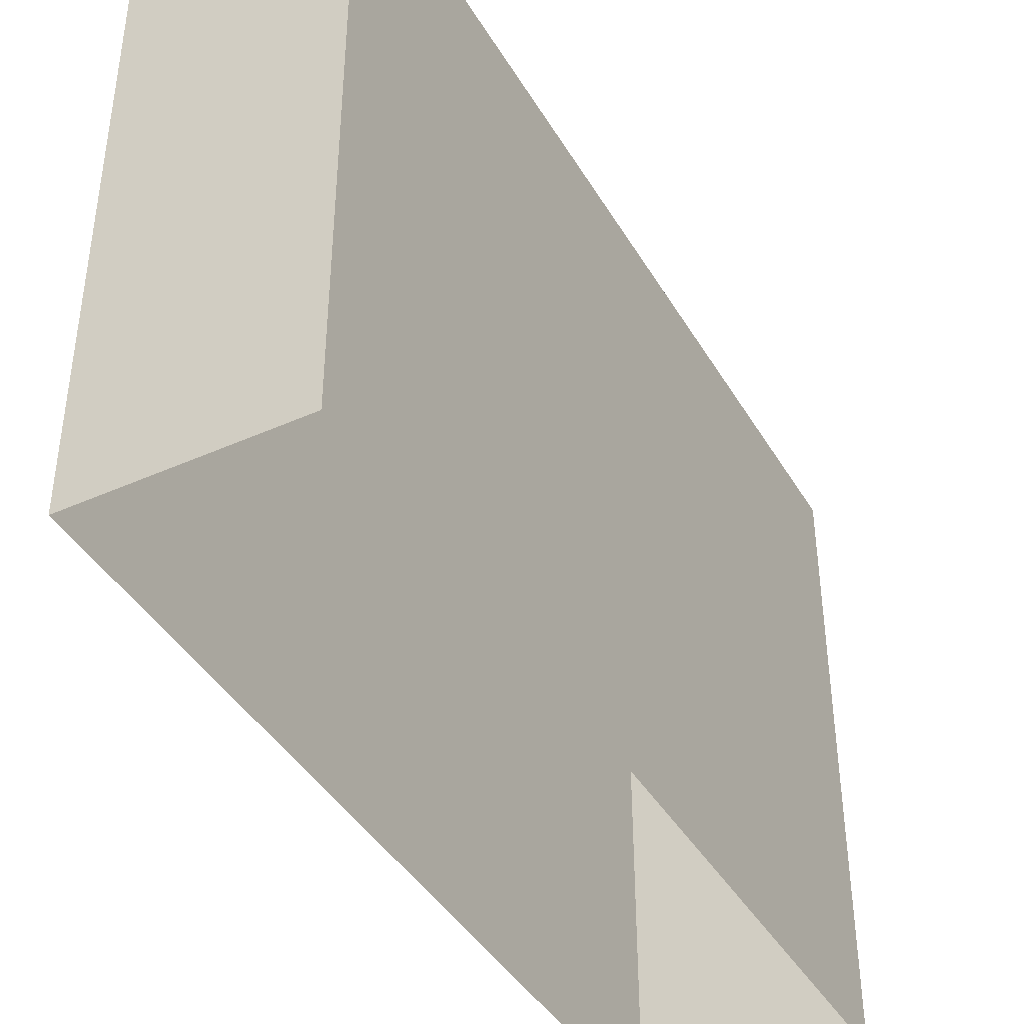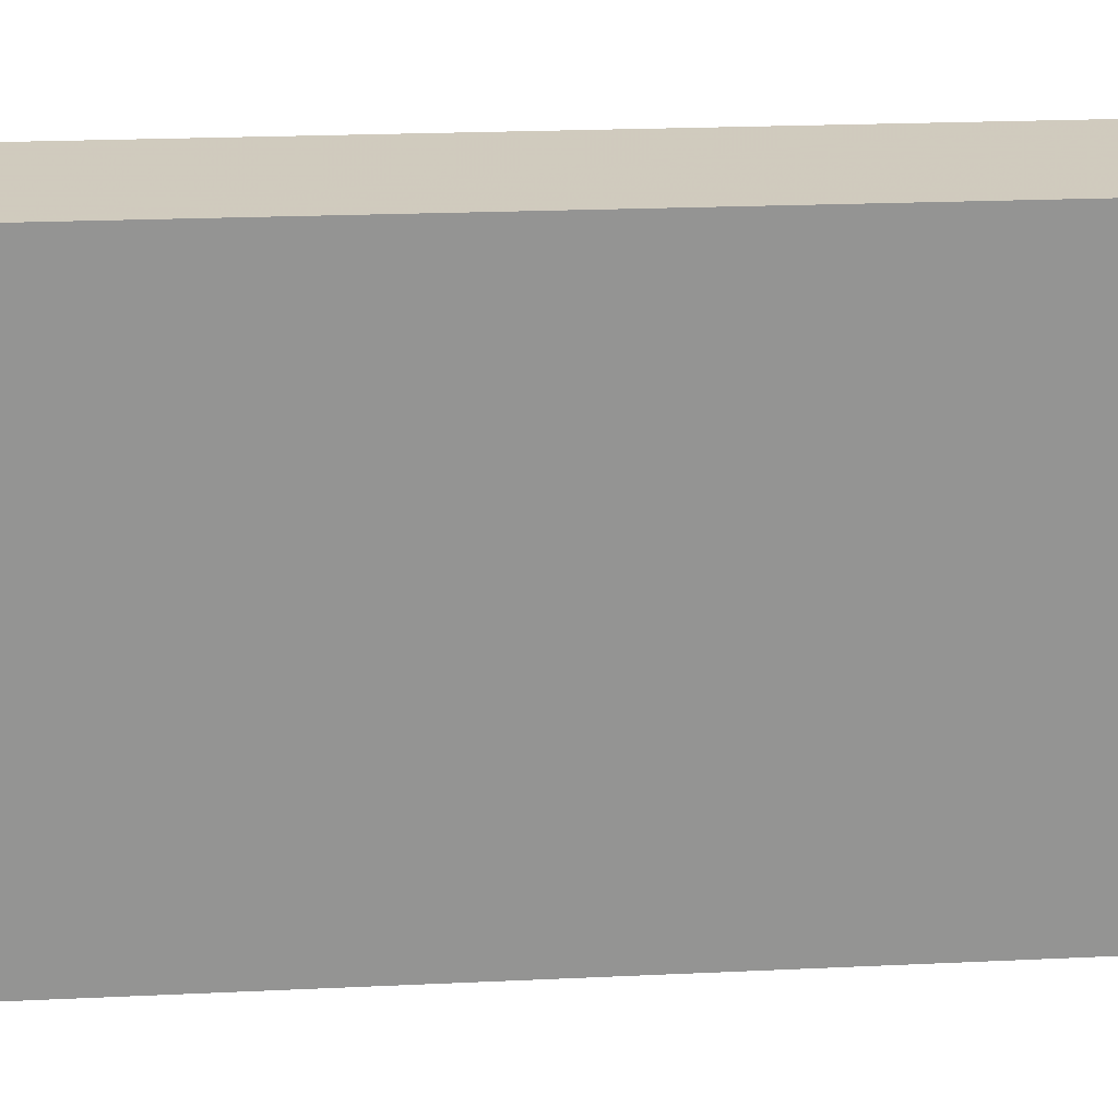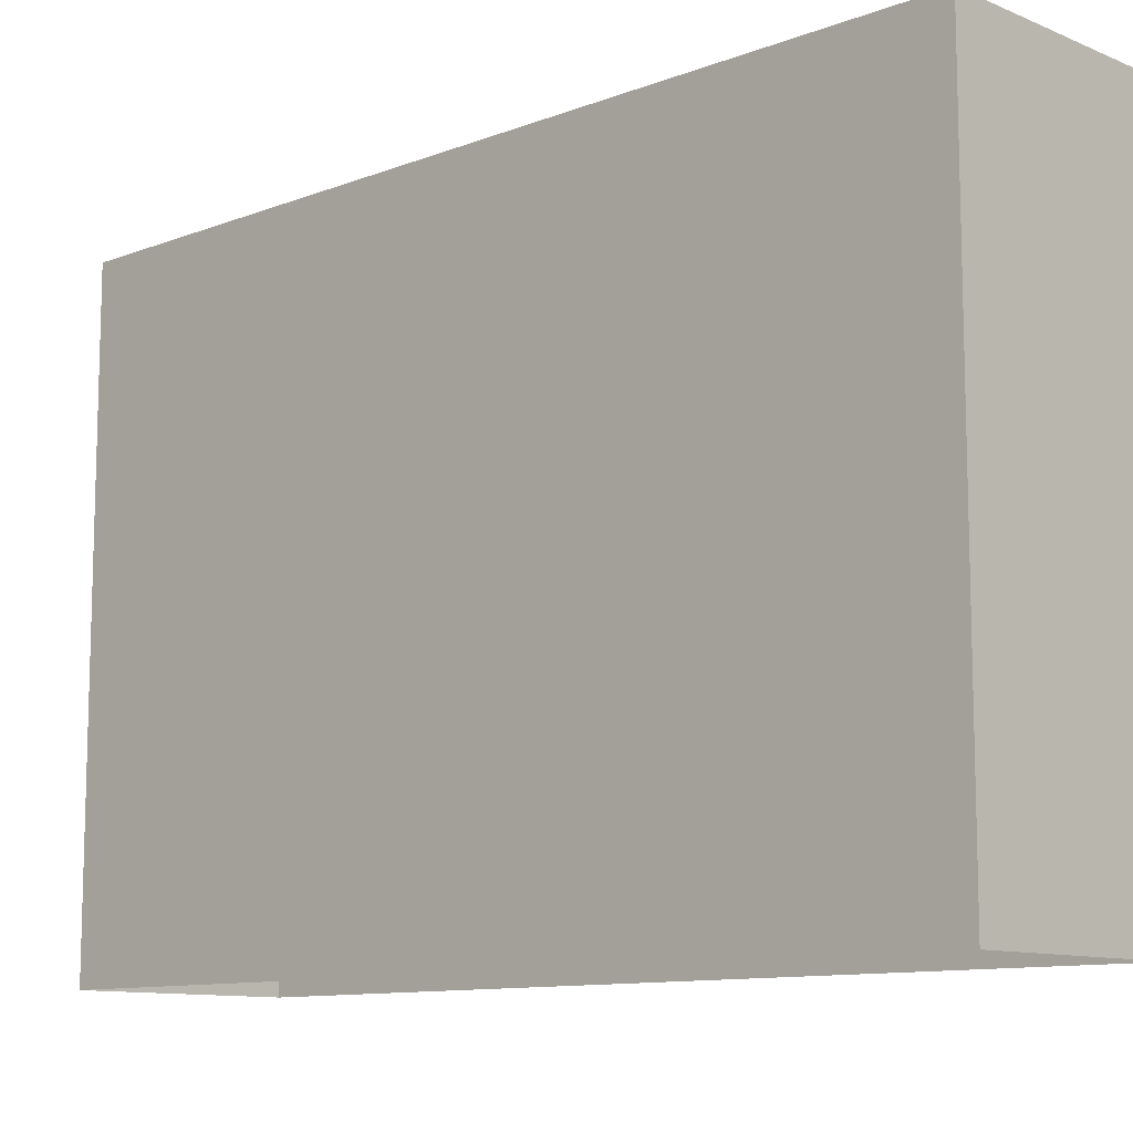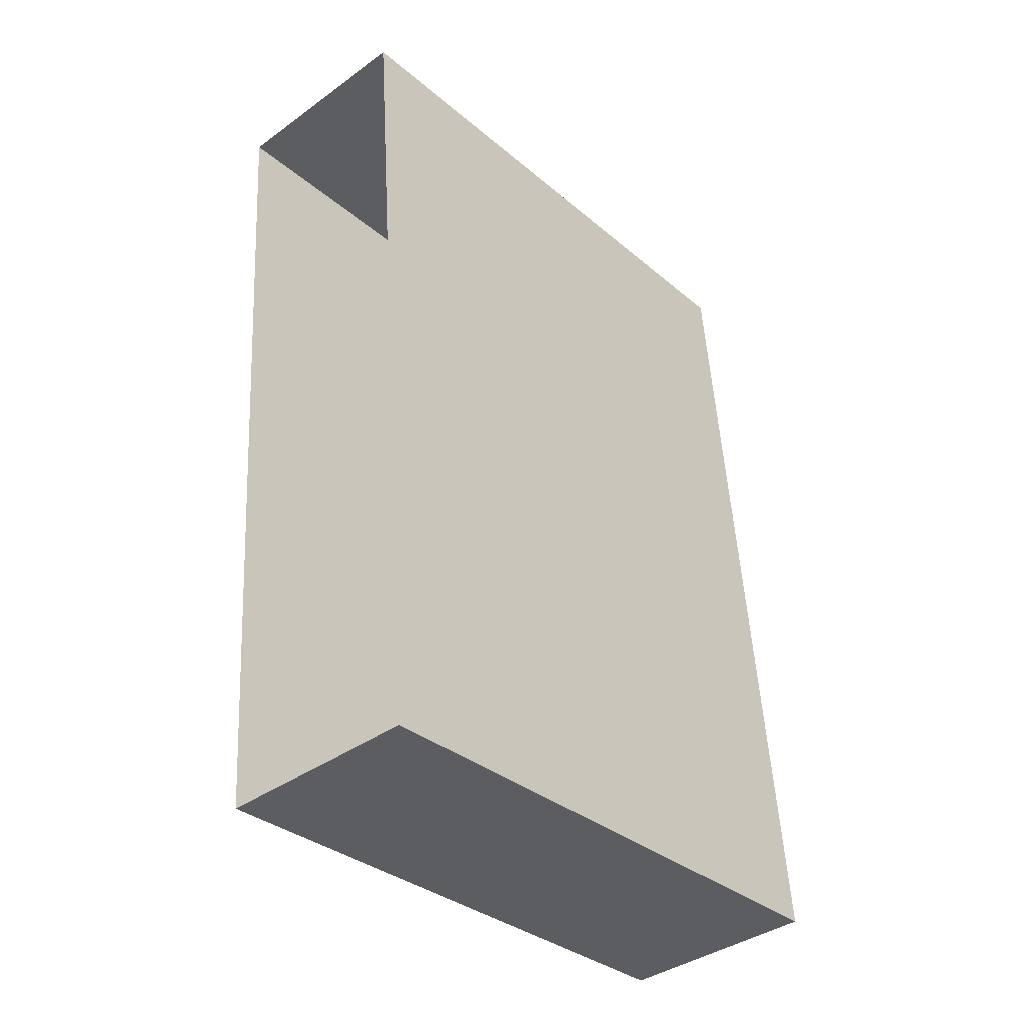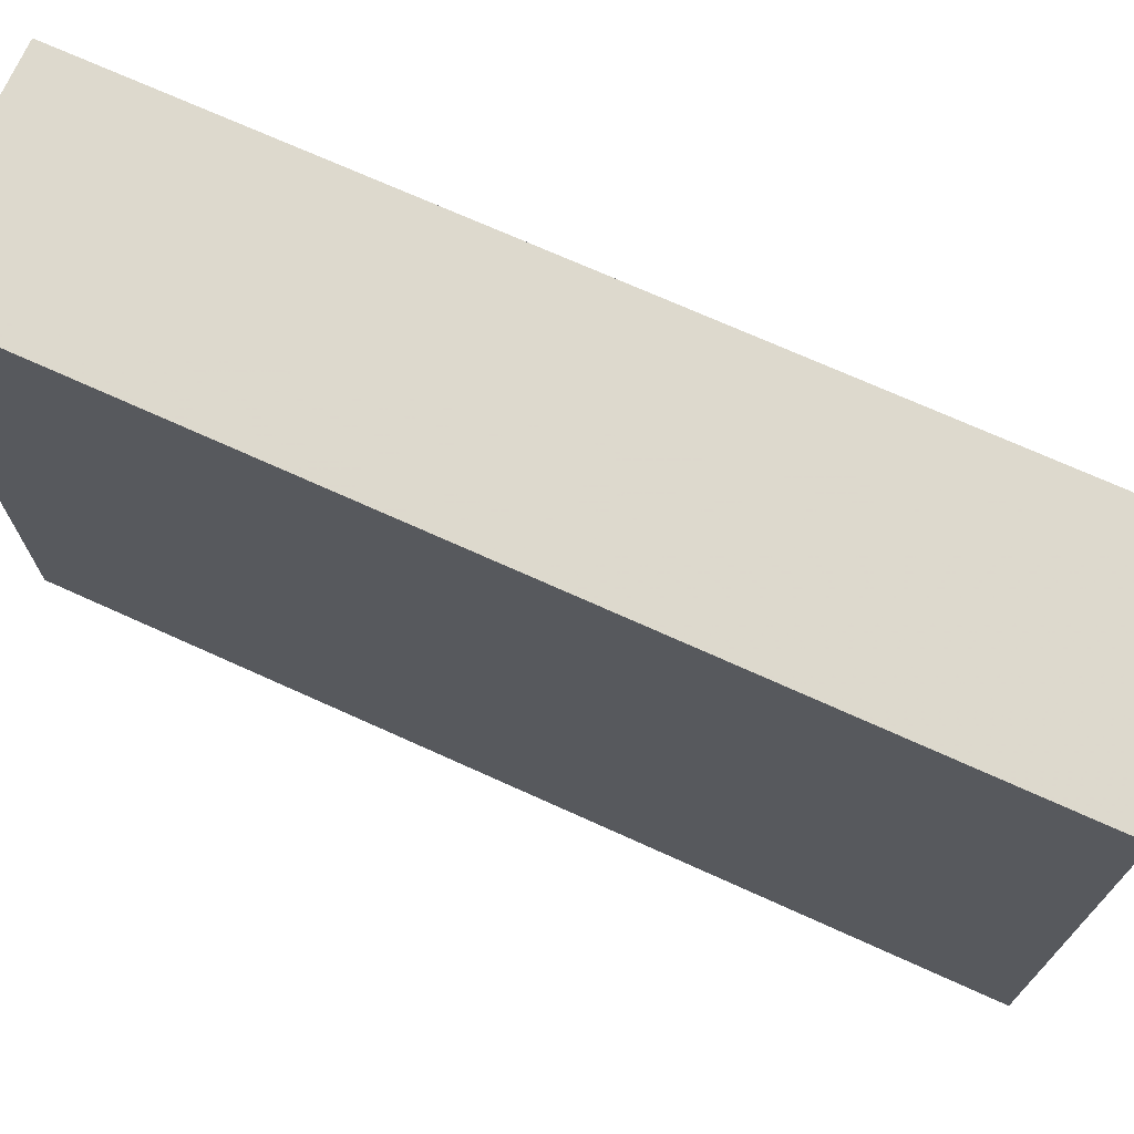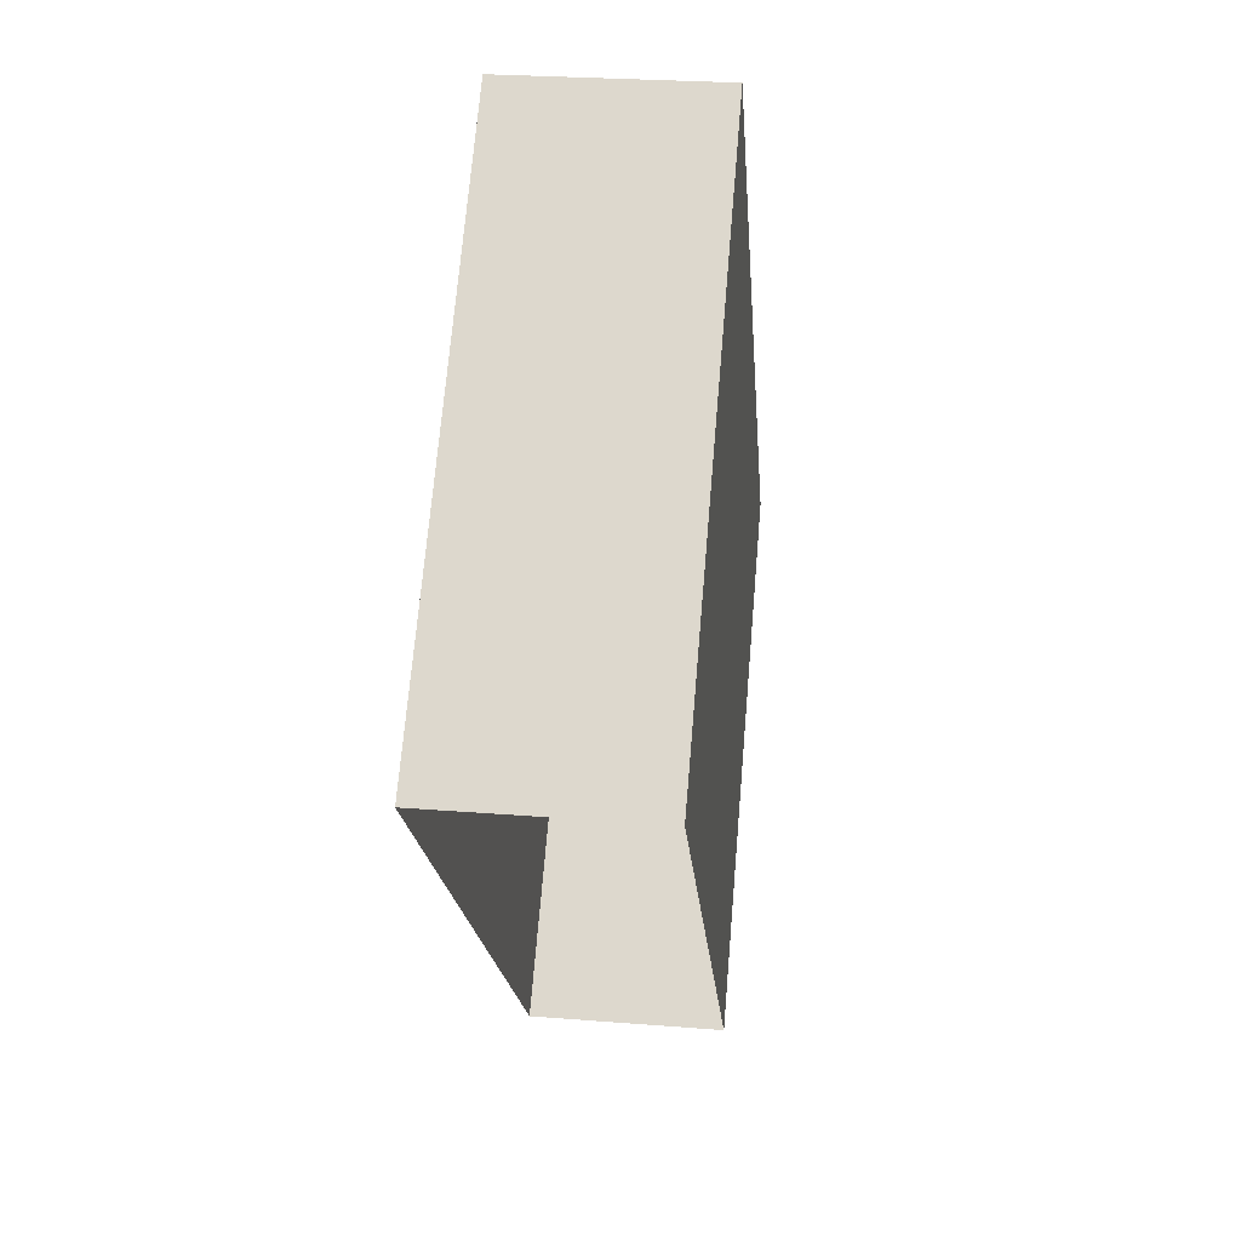
<metadata>
{"format":"obj","ext":"obj","renderer":"f3d","projection":"perspective","resolution":1024,"background":"white","views":[{"elev":-41.5,"azim":-156.0,"up":"+Z"},{"elev":23.3,"azim":-98.6,"up":"+Z"},{"elev":-10.6,"azim":129.7,"up":"+Z"},{"elev":-33.6,"azim":-138.7,"up":"+Y"},{"elev":72.1,"azim":-70.0,"up":"+Z"},{"elev":71.0,"azim":-175.2,"up":"+Y"}]}
</metadata>
<code>
v -3.719e+05 -1.037e+05 32.69
v -3.719e+05 -1.037e+05 32.69
v -3.719e+05 -1.037e+05 32.69
v -3.719e+05 -1.037e+05 32.69
v -3.719e+05 -1.037e+05 47.46
v -3.719e+05 -1.037e+05 47.46
v -3.719e+05 -1.037e+05 47.46
v -3.719e+05 -1.037e+05 47.46
f 1 2 3
f 4 1 3
f 5 6 7
f 8 5 7
f 6 1 4
f 6 5 1
f 7 3 2
f 8 7 2
f 7 4 3
f 7 6 4
f 8 2 1
f 5 8 1

</code>
